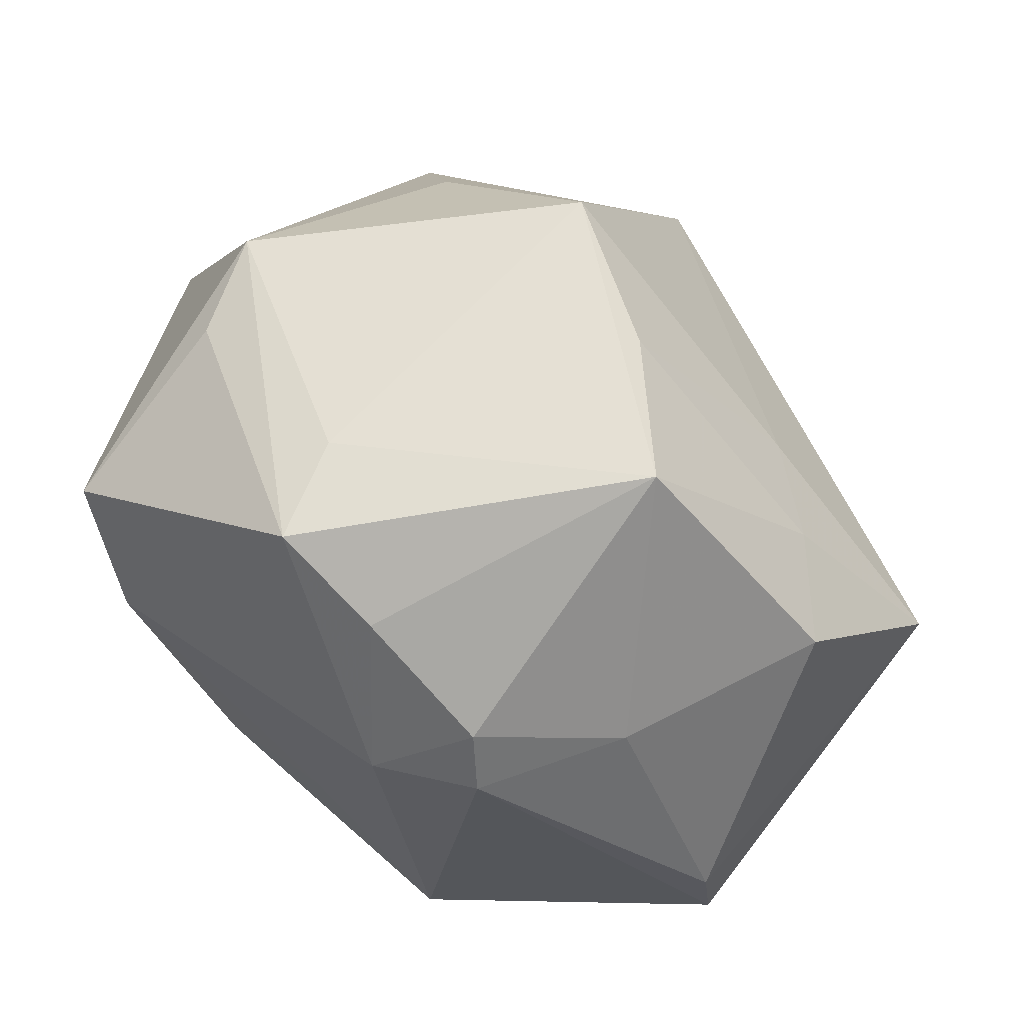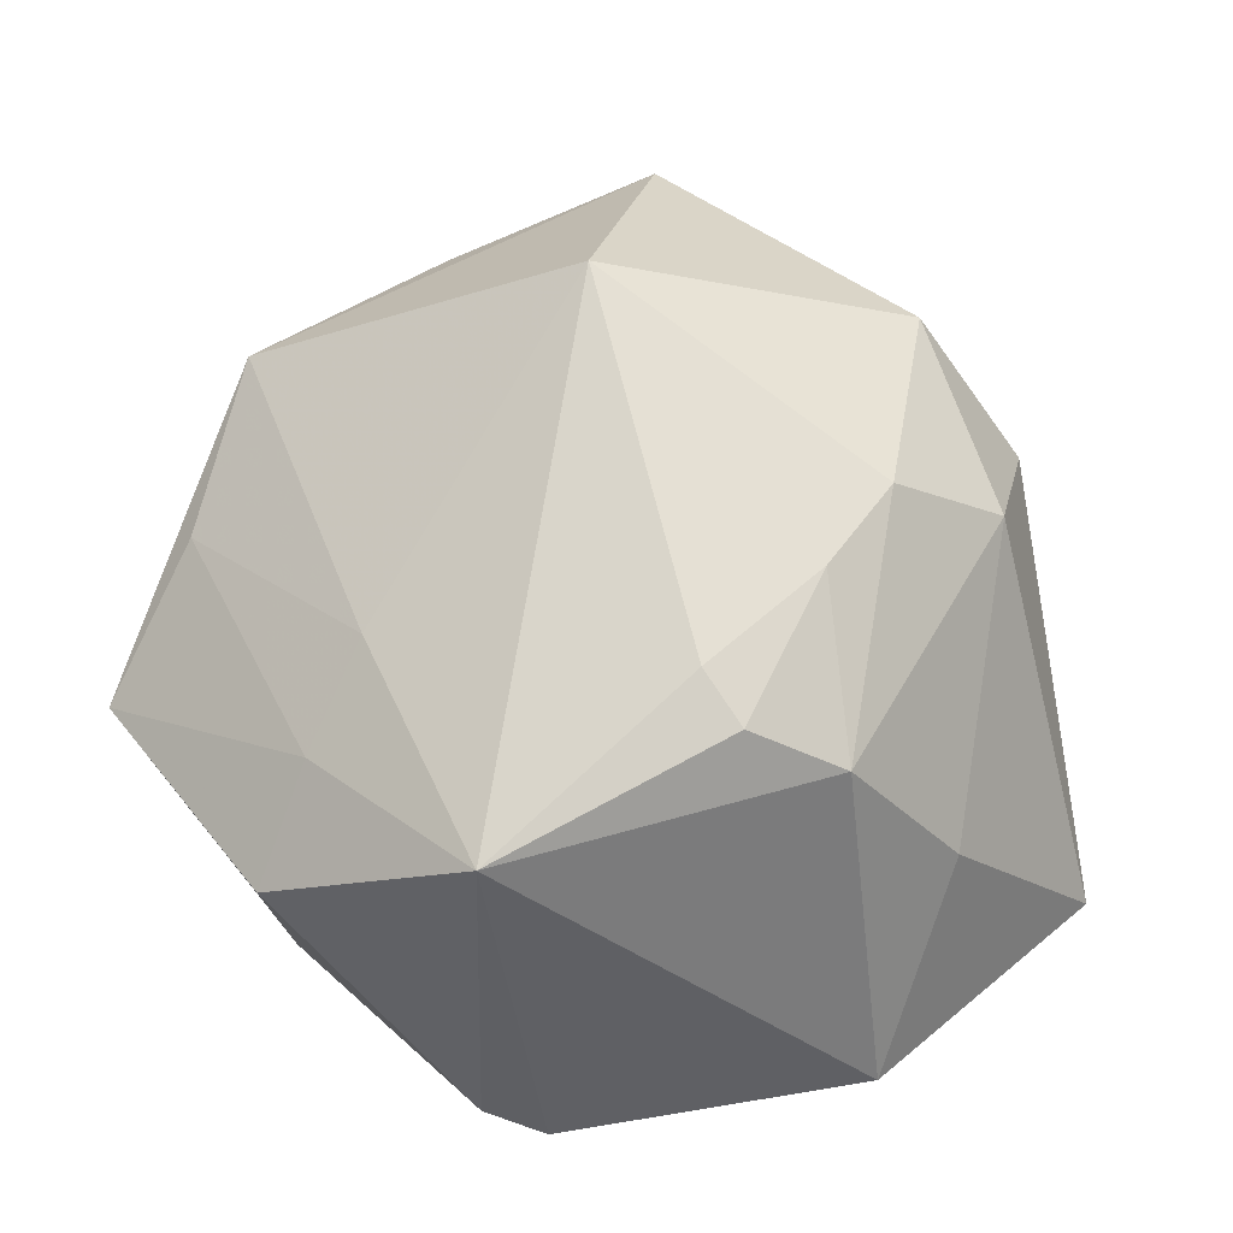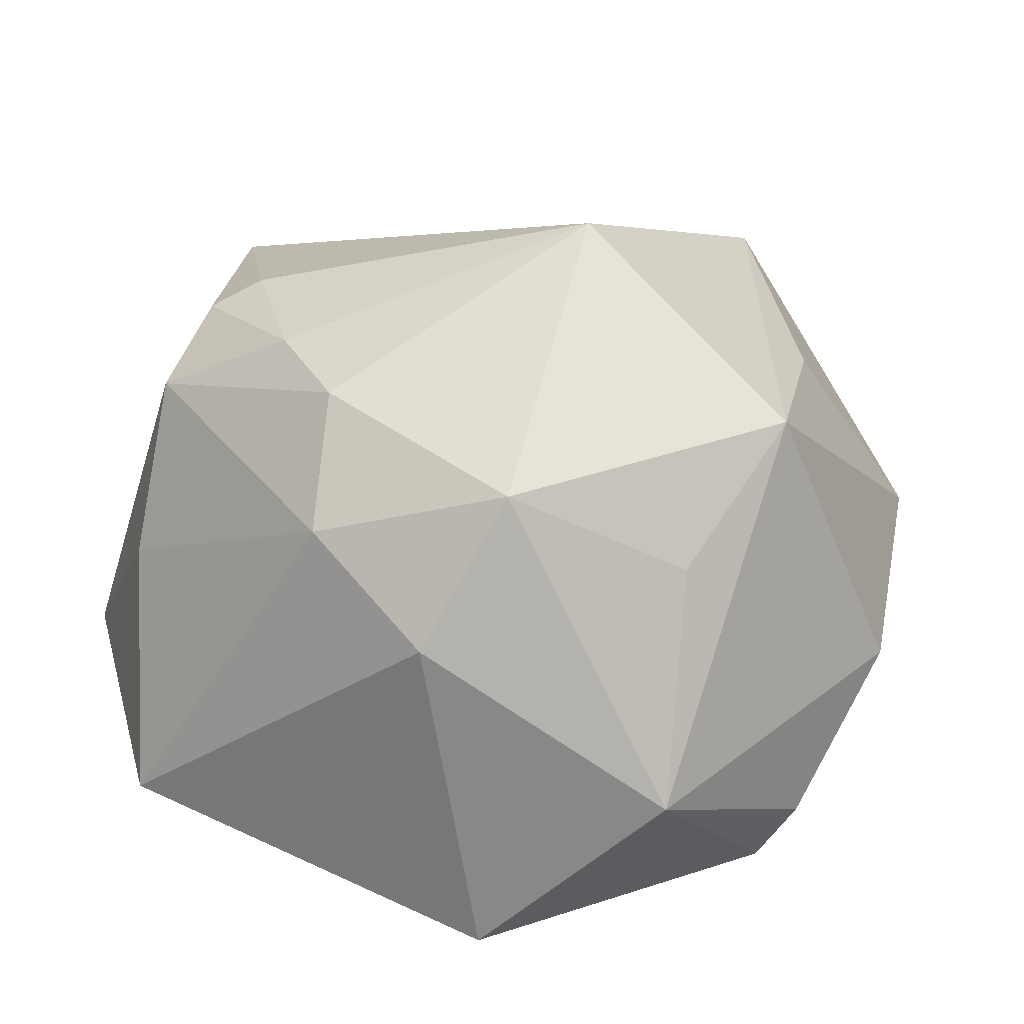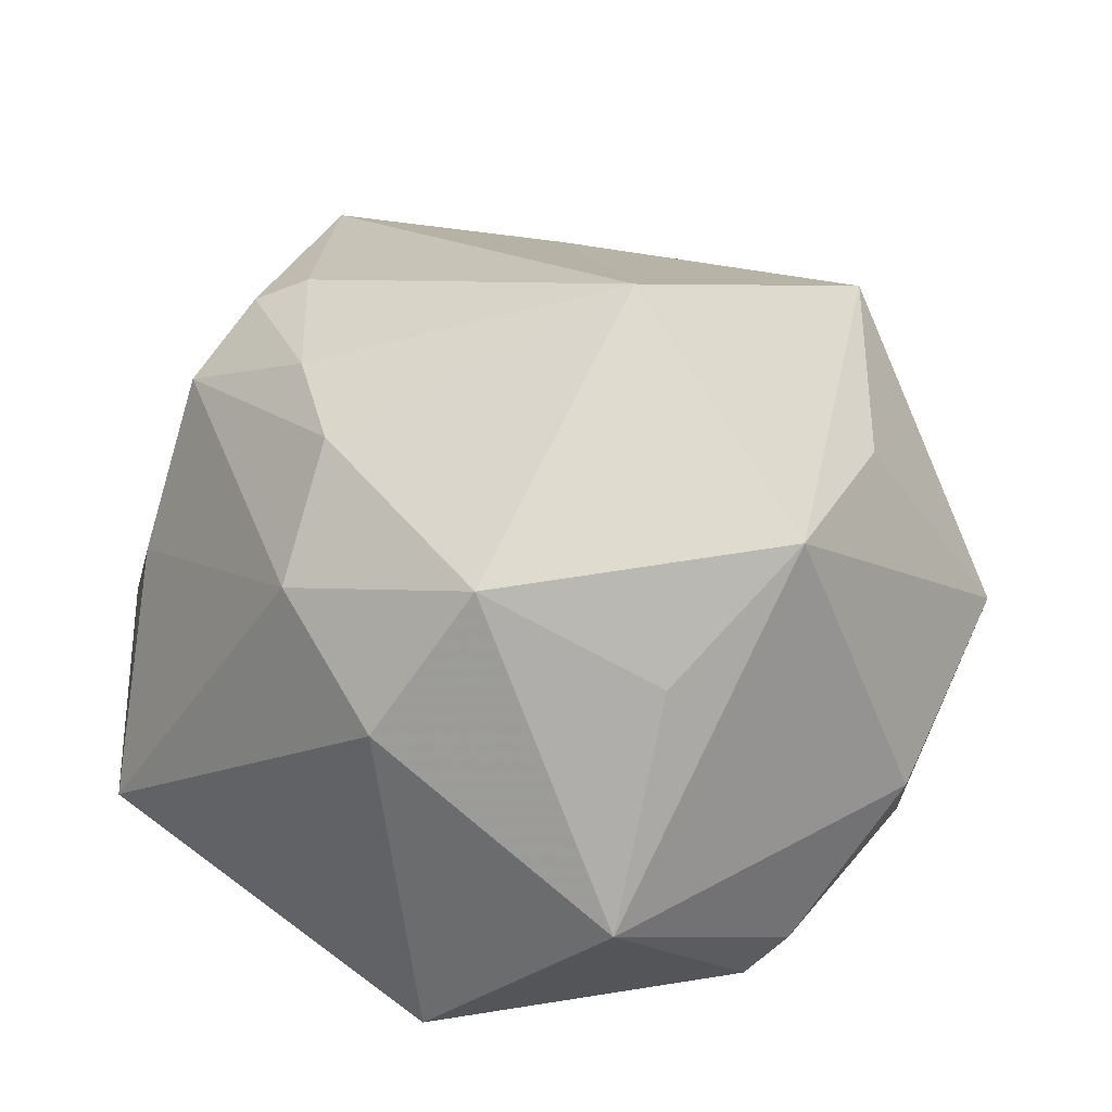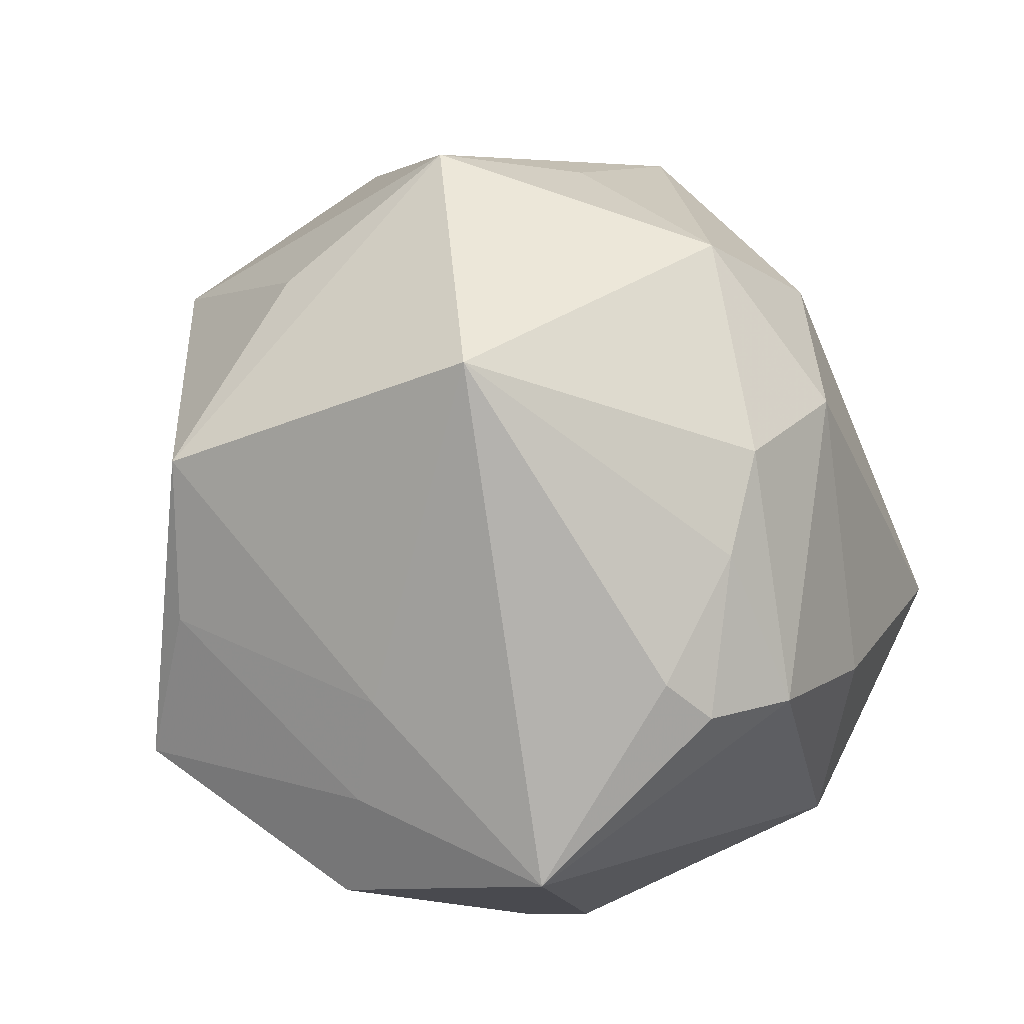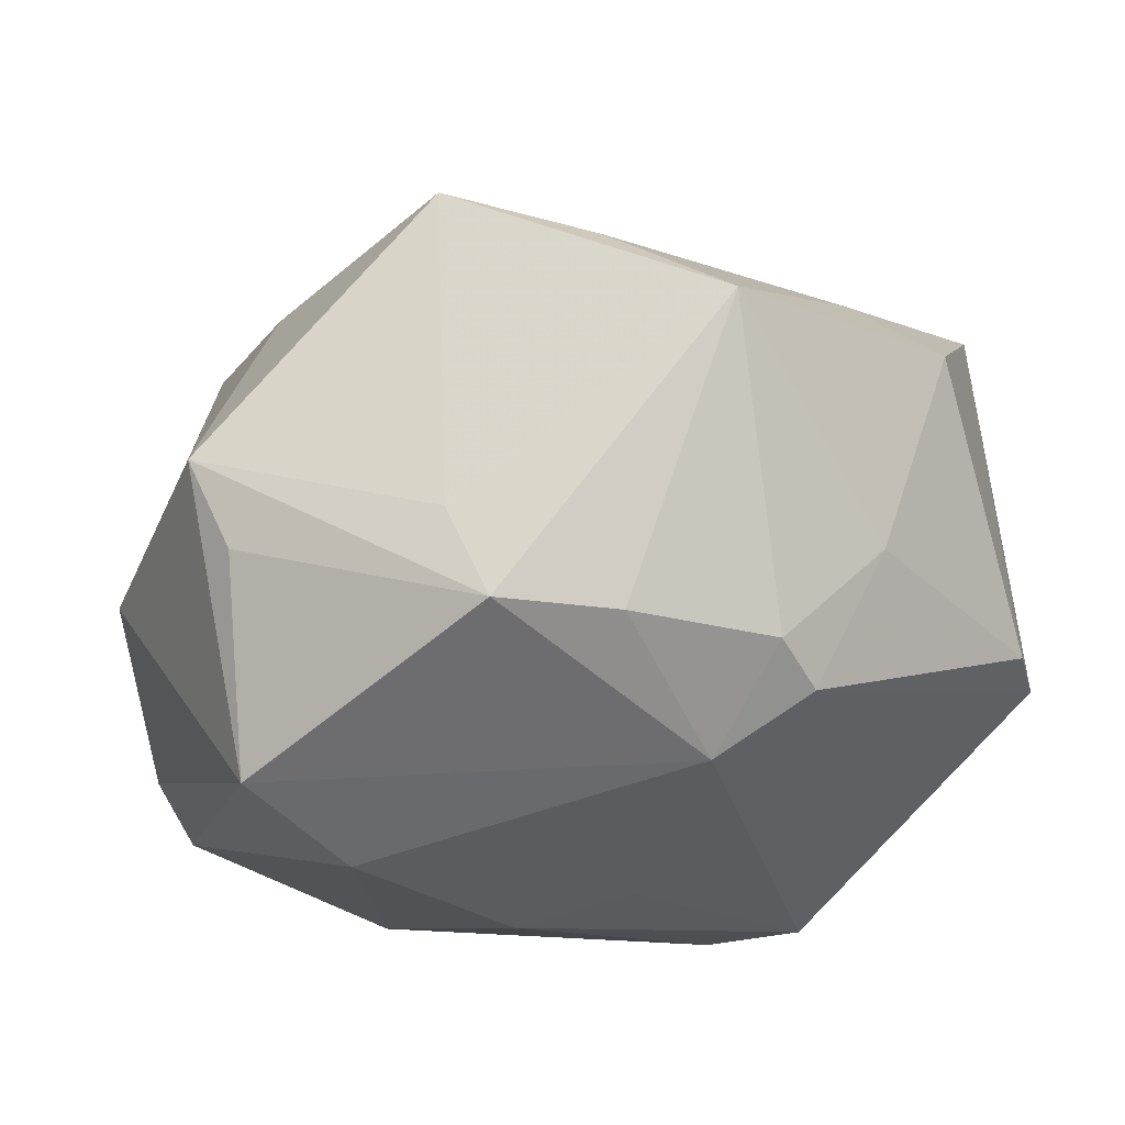
<metadata>
{"format":"obj","ext":"obj","renderer":"f3d","projection":"perspective","resolution":1024,"background":"white","views":[{"elev":75.4,"azim":-139.4,"up":"+Y"},{"elev":49.1,"azim":-86.7,"up":"+Z"},{"elev":35.1,"azim":32.9,"up":"+Z"},{"elev":42.7,"azim":45.5,"up":"+Z"},{"elev":77.1,"azim":-105.8,"up":"+Z"},{"elev":62.2,"azim":175.4,"up":"+Y"}]}
</metadata>
<code>
v -0.009226 0.02237 -0.02708
v -0.01657 -0.04078 -0.01162
v 0.04066 0.004026 -6.763e-05
v -0.0153 0.02937 -0.02003
v -0.02512 -0.02836 0.006037
v 0.03887 -0.008516 -0.01194
v -0.003922 0.03482 0.01595
v 0.00726 0.002782 0.0379
v 0.03394 -0.02599 -0.001349
v -0.01456 -0.01665 0.0277
v 0.0361 -0.01102 -0.01723
v 0.02442 0.01609 0.02157
v -0.02439 -0.007538 0.02684
v -0.03259 0.0263 0.006855
v -0.03833 0.008252 0.01904
v 0.03185 0.02604 0.002074
v -0.01816 -0.008859 -0.03087
v -0.0008798 -0.03126 0.01934
v -0.03997 0.003404 -0.01455
v 0.009381 0.03117 0.02381
v -0.01776 0.01886 0.02103
v 0.007719 0.03701 -0.01839
v 0.01071 0.03533 -0.009189
v -0.01804 0.02486 -0.02275
v 0.007289 -0.001969 -0.031
v 0.02876 0.02006 -0.02505
v -0.0253 0.0228 0.01485
v 0.01961 -0.03542 -0.01763
v 0.01565 -0.02411 0.02529
v 0.02908 -0.01515 0.01705
v -0.002773 0.03436 -0.01904
v -0.003242 0.00176 -0.03015
v -0.01391 0.04117 0.005711
v 0.01229 -0.03349 0.01257
v -0.005558 -0.02175 0.02762
v 0.02862 0.02664 -0.006998
v -0.0252 0.02549 -0.0107
v -0.0361 -0.023 -0.01009
v -0.01025 -0.01358 -0.02974
v 0.02058 0.01175 -0.02968
v -0.02818 -0.01092 0.02434
v -0.02795 -0.01908 0.01958
v 0.03131 -0.00134 0.02627
v -0.03853 0.008973 -0.01379
f 28 34 2
f 43 20 8
f 7 20 33
f 21 15 8
f 8 20 21
f 20 7 21
f 24 17 19
f 11 28 40
f 29 43 8
f 20 43 12
f 8 15 13
f 15 19 38
f 38 42 15
f 38 5 42
f 2 5 38
f 38 17 2
f 19 17 38
f 20 12 16
f 16 43 3
f 16 12 43
f 27 7 33
f 33 14 27
f 27 14 15
f 15 21 27
f 27 21 7
f 39 28 2
f 2 17 39
f 17 24 1
f 4 1 24
f 44 24 19
f 44 19 15
f 15 14 44
f 34 29 18
f 42 5 18
f 2 34 18
f 18 5 2
f 15 42 41
f 41 13 15
f 25 39 17
f 40 28 25
f 28 39 25
f 37 4 24
f 24 44 37
f 37 44 14
f 37 14 33
f 33 4 37
f 26 16 3
f 40 1 26
f 1 22 26
f 26 11 40
f 26 6 11
f 3 6 26
f 28 11 9
f 11 6 9
f 34 28 9
f 9 29 34
f 3 43 9
f 9 6 3
f 35 29 8
f 35 18 29
f 42 18 35
f 1 4 31
f 31 22 1
f 31 4 33
f 33 22 31
f 23 22 33
f 33 20 23
f 20 16 23
f 16 22 23
f 17 1 32
f 32 25 17
f 32 1 40
f 40 25 32
f 36 22 16
f 16 26 36
f 36 26 22
f 43 29 30
f 30 9 43
f 29 9 30
f 8 13 10
f 10 35 8
f 13 41 10
f 10 41 42
f 42 35 10

</code>
